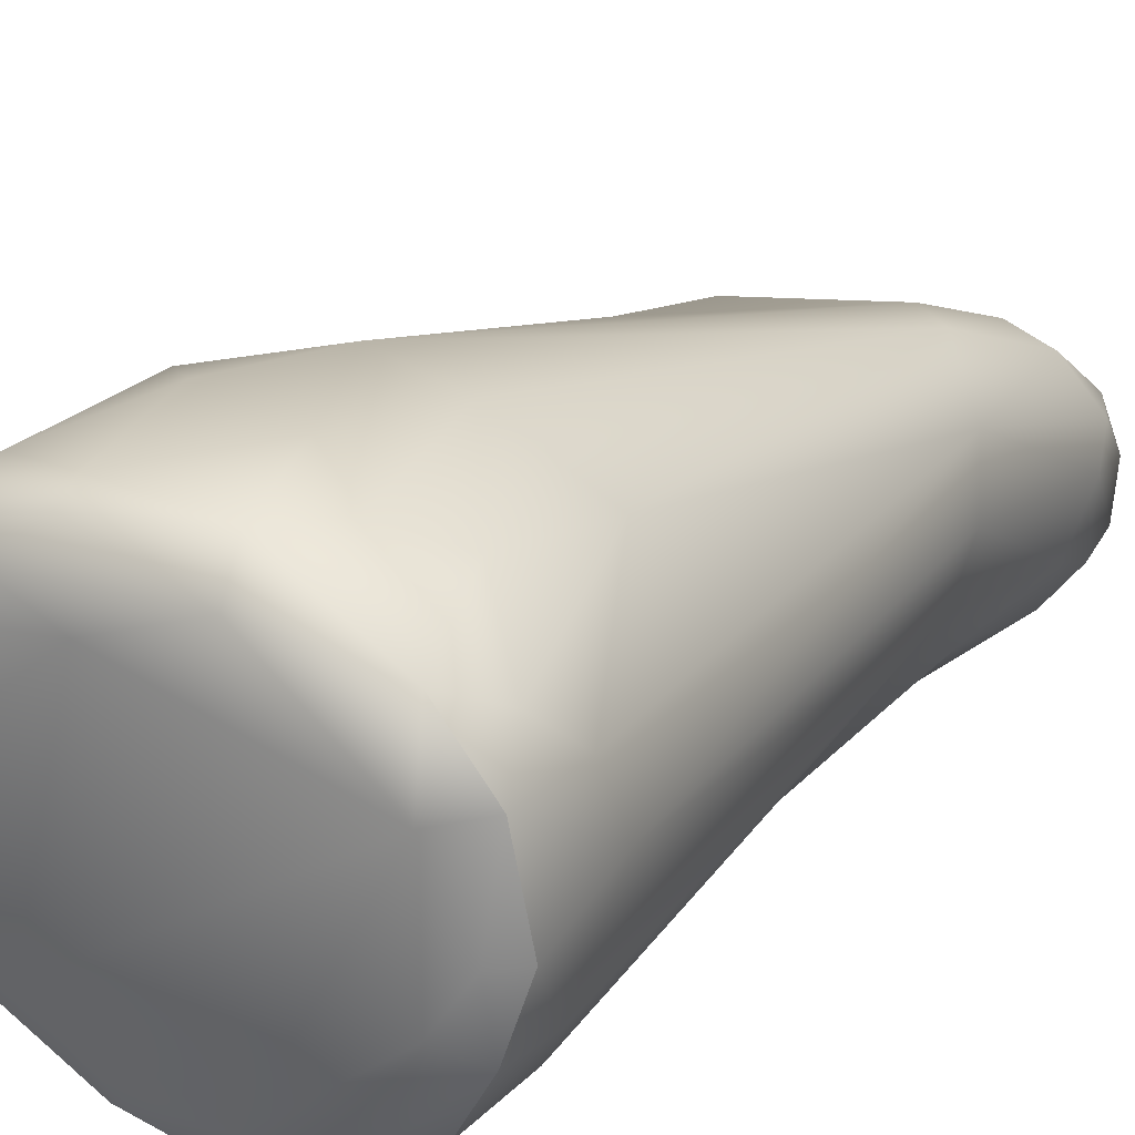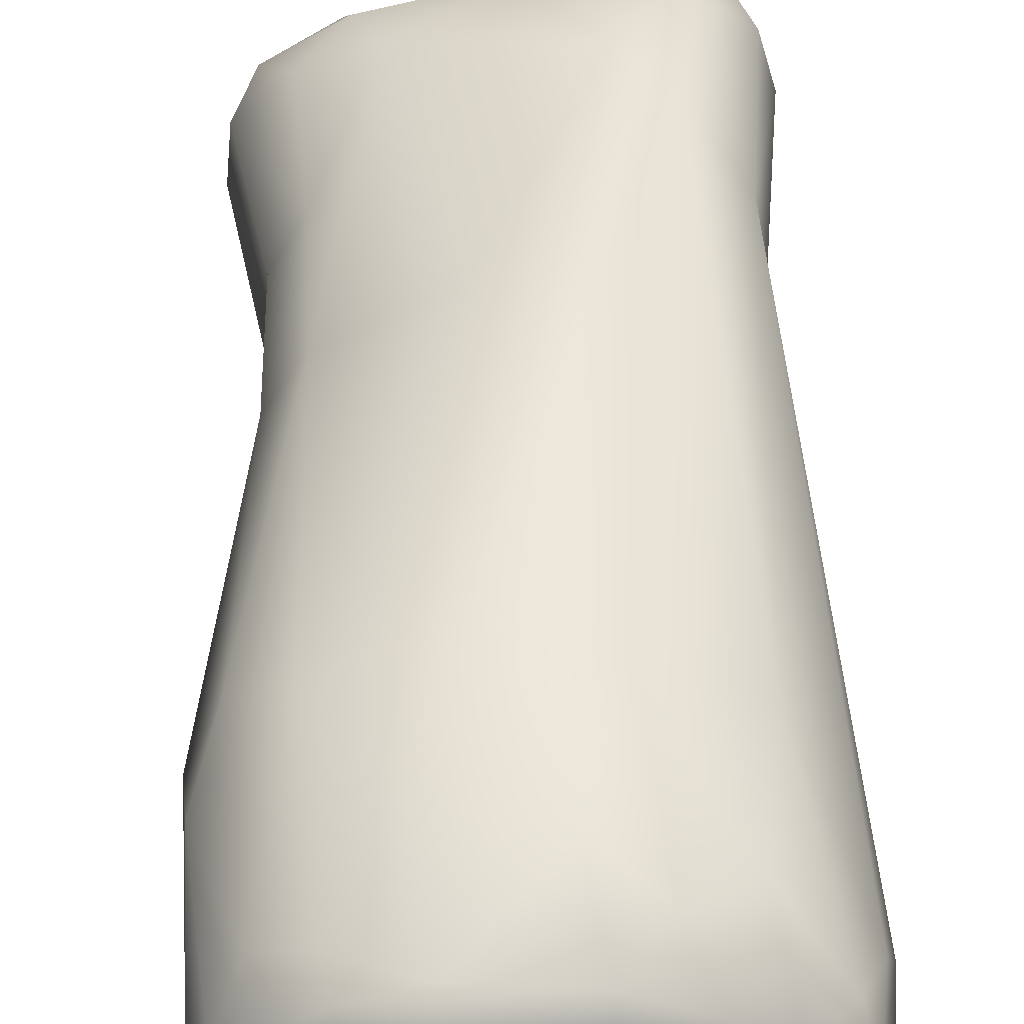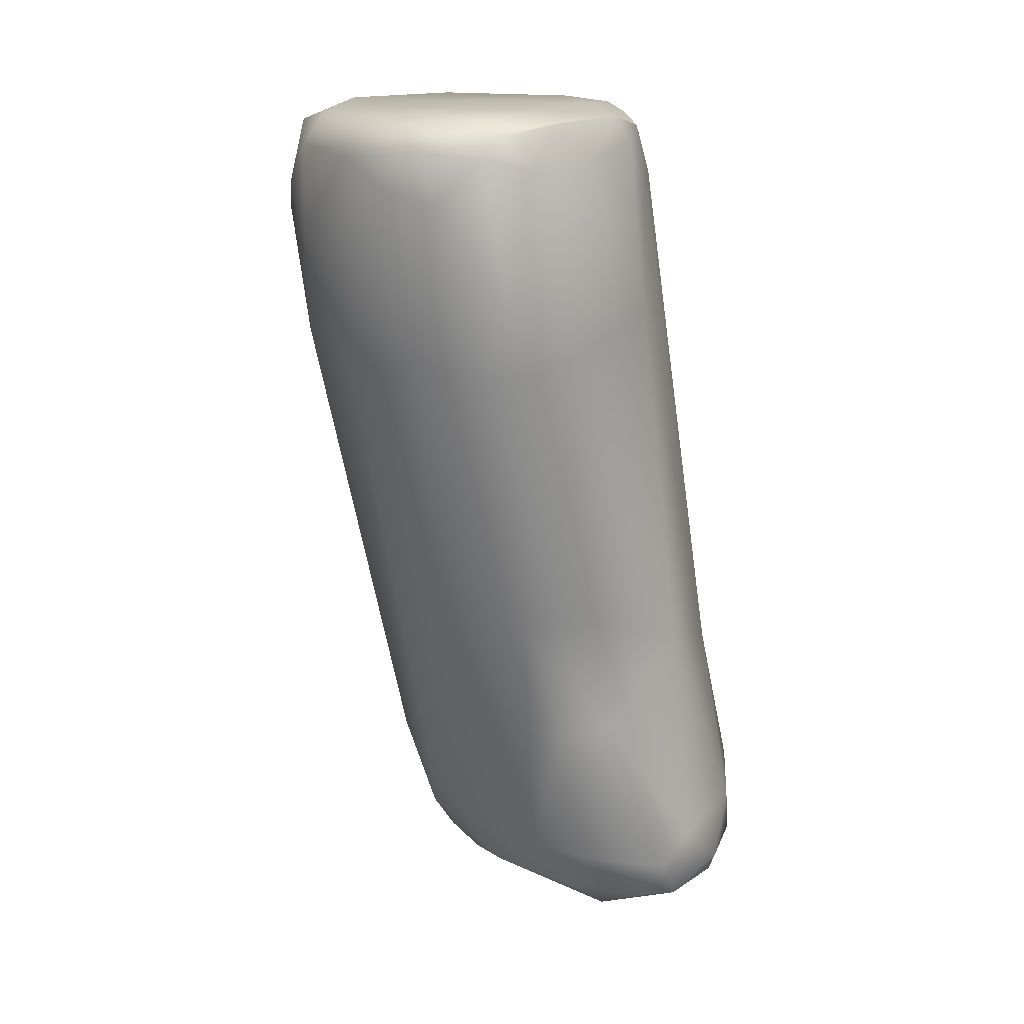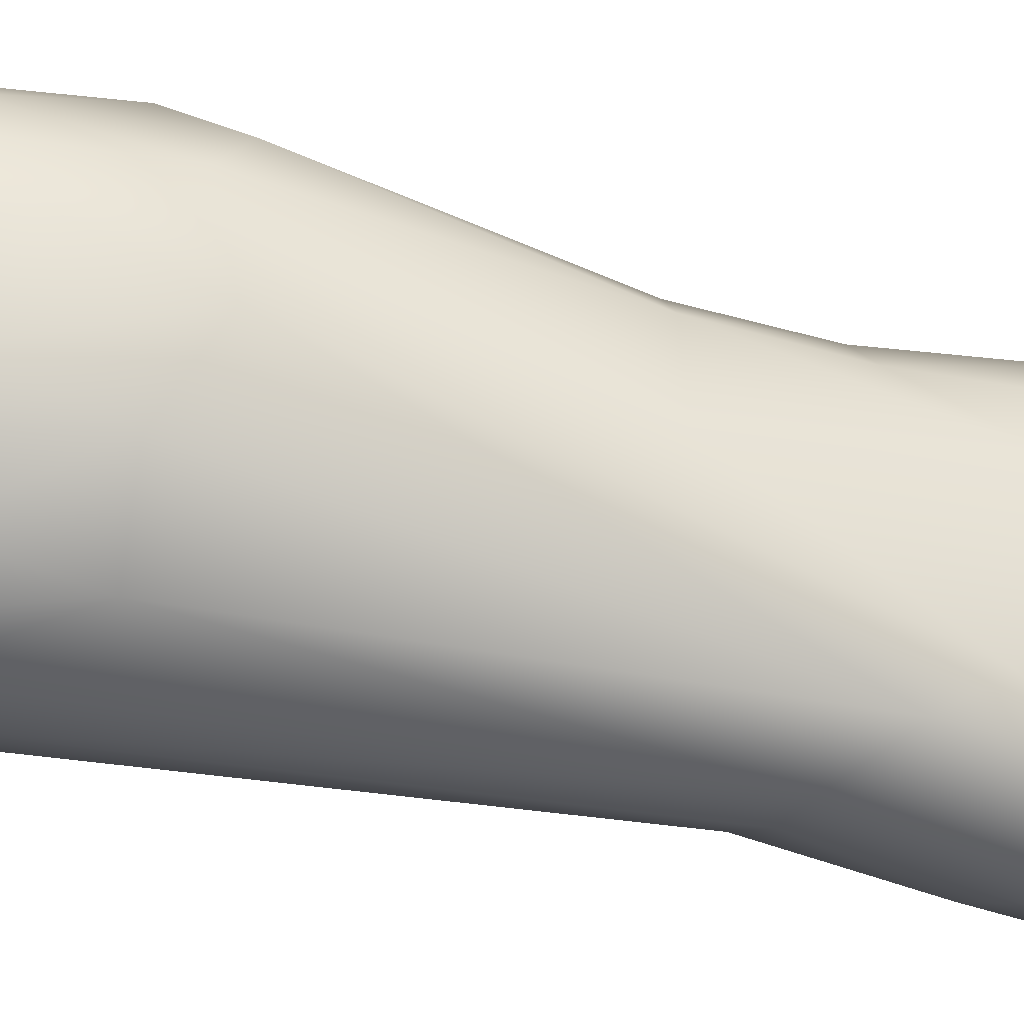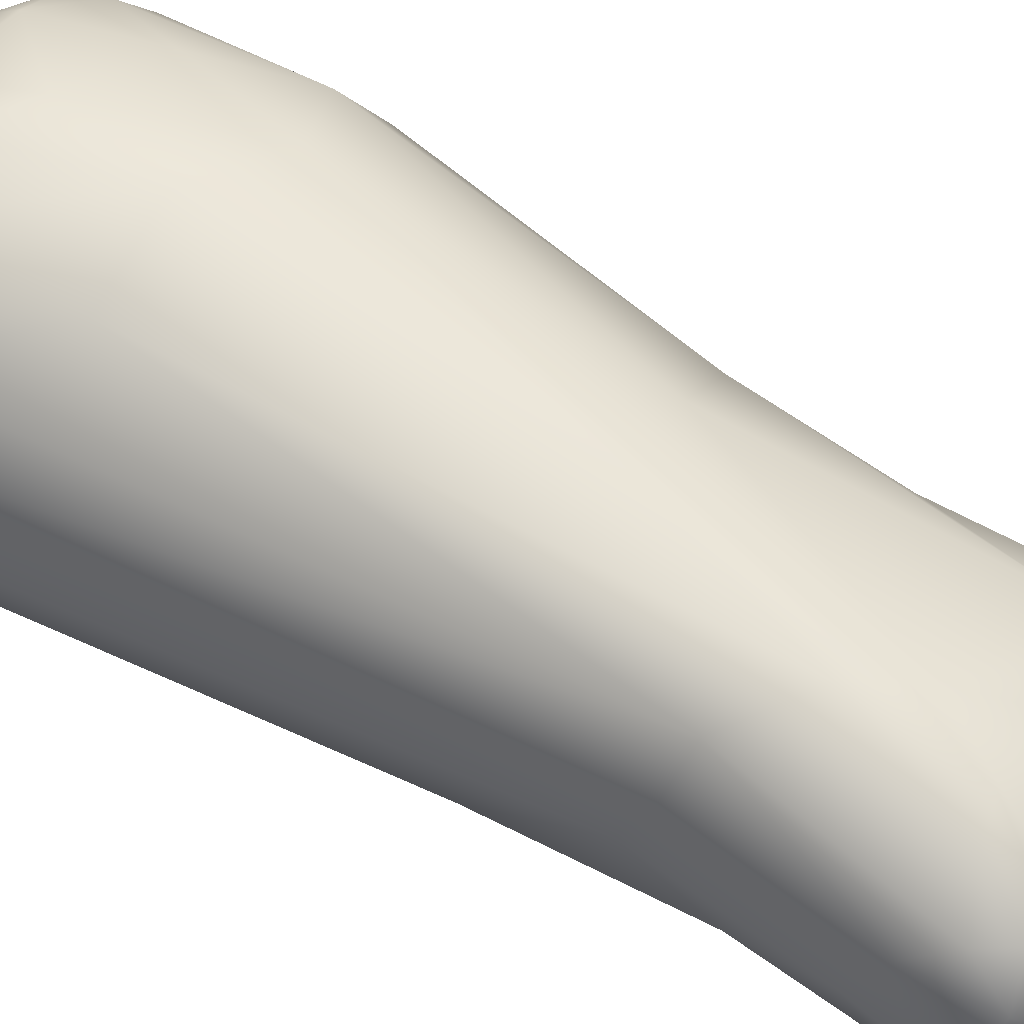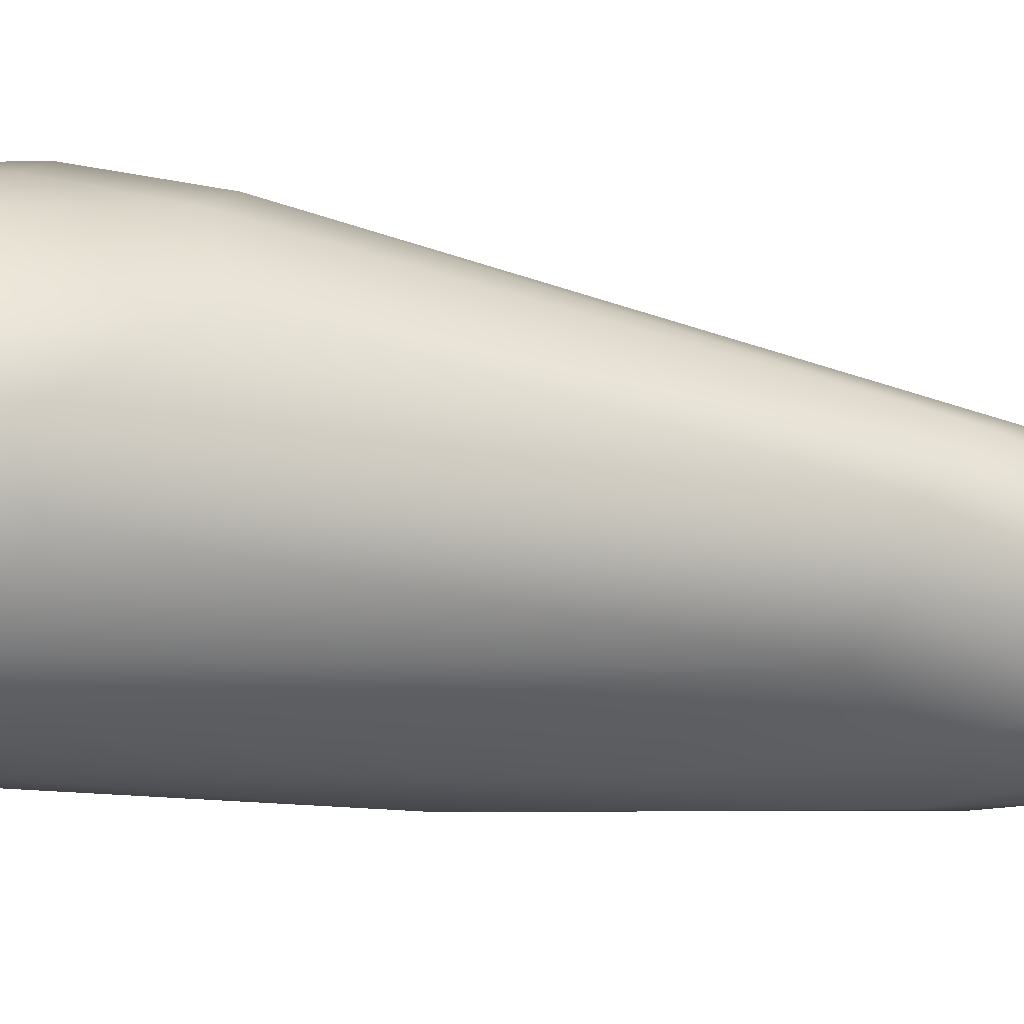
<metadata>
{"format":"obj","ext":"obj","renderer":"f3d","projection":"perspective","resolution":1024,"background":"white","views":[{"elev":29.4,"azim":-155.2,"up":"+Z"},{"elev":63.4,"azim":175.1,"up":"+Z"},{"elev":12.2,"azim":59.4,"up":"+Y"},{"elev":70.1,"azim":-85.2,"up":"+Z"},{"elev":38.9,"azim":-64.9,"up":"+Z"},{"elev":14.2,"azim":-109.9,"up":"+Z"}]}
</metadata>
<code>
v 1.222 -129.3 1081
v 1.561 -129.2 1080
v 1.289 -128.3 1080
v 1.266 -129.8 1082
v 1.511 -130 1081
v 2.24 -129.8 1080
v 1.77 -130.5 1081
v 2.278 -130.5 1080
v 2.615 -130.8 1081
v 3.379 -130.5 1080
v 2.235 -130.5 1082
v 3.505 -130.4 1083
v 4.22 -130.8 1082
v 1.104 -128 1082
v 1.692 -129.8 1083
v 1.335 -129.1 1083
v 2.661 -129.9 1084
v 2.216 -128.8 1084
v 3.165 -128.8 1084
v 4.751 -129.9 1079
v 5.967 -127.5 1078
v 2.672 -128.9 1079
v 1.907 -127.7 1080
v 3.715 -125.1 1079
v 1.358 -127.1 1081
v 2.346 -124.9 1080
v 1.987 -123.2 1082
v 1.811 -123.9 1083
v 2.059 -124.5 1085
v 3.46 -119.7 1080
v 4.942 -117.2 1079
v 2.682 -109.8 1082
v 3.16 -108.1 1082
v 1.986 -108.9 1084
v 8.395 -130.6 1080
v 8.81 -130.6 1082
v 5.88 -129.9 1084
v 8.667 -129.7 1083
v 8.177 -128.6 1084
v 3.22 -126.1 1085
v 4.215 -127.4 1085
v 7.942 -128.4 1078
v 8.731 -129.6 1078
v 9.571 -128.8 1078
v 10.39 -129.5 1079
v 10.56 -127.3 1079
v 10.92 -128.9 1080
v 9.256 -126.6 1078
v 7.085 -121.4 1078
v 9.018 -122.9 1079
v 2.014 -109.9 1087
v 2.576 -109 1088
v 3.221 -113.6 1088
v 3.785 -109.2 1081
v 3.777 -107.7 1082
v 2.377 -107.9 1084
v 1.679 -110.3 1086
v 1.943 -108.1 1085
v 2.505 -107.7 1085
v 3.278 -107.6 1084
v 2.338 -108.1 1087
v 3.359 -107.7 1087
v 3.491 -108.3 1088
v 4.724 -108.9 1081
v 4.381 -108 1081
v 6.376 -108.2 1081
v 6.551 -109.4 1080
v 5.93 -107.7 1082
v 7.151 -108.8 1081
v 6.983 -108 1081
v 8.312 -109.4 1081
v 8.117 -108.1 1081
v 7.783 -107.8 1081
v 9.799 -128.7 1083
v 10.46 -129.8 1082
v 10.68 -129.8 1081
v 11.05 -128.8 1081
v 11.21 -127.9 1081
v 10.49 -124.6 1083
v 9.704 -125.1 1084
v 7.197 -122 1087
v 10.43 -122.4 1081
v 9.815 -121.7 1085
v 10.73 -121.4 1084
v 7.742 -115 1089
v 5.465 -113.8 1089
v 3.78 -110.5 1089
v 5.086 -109.9 1090
v 6.396 -111.1 1090
v 6.169 -108.9 1090
v 11.49 -113.1 1083
v 6.031 -108 1089
v 8.1 -108 1088
v 9.994 -109.6 1082
v 10.78 -109.7 1082
v 9.27 -107.9 1083
v 10.25 -108.4 1082
v 11.11 -108.8 1083
v 10.93 -108.2 1083
v 11.39 -114.7 1087
v 12.17 -114.3 1085
v 12.05 -112.9 1087
v 8.764 -112.1 1090
v 10.26 -114.2 1089
v 12.09 -109.3 1085
v 11.01 -108 1086
v 11.79 -108.3 1085
v 12.24 -109.4 1086
v 11.25 -108.2 1087
v 11.19 -110.2 1089
v 11.82 -109.2 1088
v 11.83 -108.6 1087
v 8.583 -109.2 1090
v 8.557 -108.5 1090
v 9.579 -108.2 1089
v 10.23 -108.1 1088
v 10.19 -109.9 1089
v 9.971 -109.1 1089
v 10.69 -109 1089
v 10.05 -108.7 1089
v 10.74 -108.6 1089
v 3.16 -108.1 1082
v 2.377 -107.9 1084
v 1.943 -108.1 1085
v 2.338 -108.1 1087
v 4.381 -108 1081
v 6.376 -108.2 1081
v 6.983 -108 1081
v 8.117 -108.1 1081
v 10.68 -129.8 1081
v 10.25 -108.4 1082
v 10.93 -108.2 1083
v 11.79 -108.3 1085
g grp1
f 5 4 1
f 8 5 6
f 5 2 6
f 5 1 2
f 6 2 22
f 1 3 2
f 14 25 3
f 1 14 3
f 2 23 22
f 23 2 3
f 7 11 4
f 8 7 5
f 4 5 7
f 1 4 14
f 10 8 6
f 20 10 6
f 7 8 9
f 7 9 11
f 15 4 11
f 16 4 15
f 10 9 8
f 16 14 4
f 9 10 35
f 35 10 20
f 11 9 13
f 13 12 11
f 12 17 11
f 11 17 15
f 35 13 9
f 12 37 17
f 12 13 37
f 28 27 25
f 14 28 25
f 16 29 14
f 29 28 14
f 15 17 18
f 18 16 15
f 29 16 18
f 37 19 17
f 17 19 18
f 40 18 19
f 18 40 29
f 41 19 37
f 19 41 40
f 20 42 43
f 20 21 42
f 42 21 49
f 35 20 43
f 25 23 3
f 23 24 22
f 6 22 20
f 22 21 20
f 21 22 24
f 21 24 31
f 27 26 25
f 26 23 25
f 23 26 24
f 49 21 31
f 24 26 30
f 26 27 30
f 24 30 31
f 54 31 30
f 27 32 30
f 30 32 54
f 34 32 27
f 54 32 33
f 65 54 33
f 27 57 34
f 57 58 34
f 34 33 32
f 58 56 34
f 33 34 56
f 36 35 76
f 76 75 36
f 35 36 13
f 36 37 13
f 39 41 37
f 39 81 41
f 37 36 38
f 39 37 38
f 38 74 39
f 85 40 41
f 81 85 41
f 44 43 42
f 42 48 44
f 42 49 48
f 45 43 44
f 35 43 45
f 46 44 48
f 46 48 50
f 45 76 35
f 46 47 44
f 44 47 45
f 82 46 50
f 47 130 45
f 47 46 78
f 46 82 78
f 82 79 78
f 50 48 49
f 29 40 53
f 29 57 28
f 28 57 27
f 29 51 57
f 51 61 57
f 53 51 29
f 53 52 51
f 61 51 52
f 52 53 87
f 87 63 52
f 50 49 71
f 64 31 54
f 65 64 54
f 123 55 122
f 64 67 31
f 68 55 60
f 59 123 124
f 57 61 58
f 60 123 59
f 123 60 55
f 62 60 59
f 59 124 125
f 68 60 62
f 62 59 125
f 125 63 62
f 63 61 52
f 126 122 55
f 68 126 55
f 66 67 64
f 64 65 66
f 127 126 68
f 49 67 69
f 49 31 67
f 67 66 69
f 69 66 70
f 68 128 127
f 71 49 69
f 72 71 69
f 72 69 70
f 129 128 73
f 68 73 128
f 62 96 68
f 97 71 72
f 96 73 68
f 38 36 75
f 74 38 75
f 75 130 77
f 47 77 130
f 78 77 47
f 77 78 79
f 80 39 74
f 75 77 74
f 74 77 80
f 77 79 80
f 39 83 81
f 84 79 82
f 79 83 80
f 39 80 83
f 79 84 83
f 83 104 81
f 85 81 104
f 83 100 104
f 53 40 86
f 40 85 86
f 82 50 91
f 87 53 86
f 87 86 88
f 87 88 63
f 86 89 88
f 89 86 85
f 88 90 63
f 89 90 88
f 63 90 92
f 90 89 113
f 90 113 114
f 103 89 85
f 89 103 113
f 94 50 71
f 95 50 94
f 91 50 95
f 82 91 101
f 93 96 62
f 63 92 62
f 62 92 93
f 114 92 90
f 93 92 115
f 115 116 93
f 71 97 94
f 94 97 95
f 98 91 95
f 98 95 97
f 91 98 105
f 131 129 96
f 96 129 73
f 96 99 131
f 132 98 97
f 93 106 96
f 105 98 132
f 106 99 96
f 83 84 100
f 82 101 84
f 84 101 100
f 100 101 102
f 104 103 85
f 117 103 104
f 110 104 100
f 110 102 111
f 110 100 102
f 113 103 117
f 101 91 105
f 108 102 101
f 93 116 106
f 105 132 107
f 101 105 108
f 116 109 106
f 116 121 109
f 106 109 133
f 108 105 107
f 102 108 111
f 110 117 104
f 112 108 107
f 109 112 133
f 117 110 119
f 119 110 111
f 119 111 121
f 112 121 111
f 112 109 121
f 111 108 112
f 114 115 92
f 117 118 113
f 114 113 118
f 114 120 115
f 120 121 115
f 121 116 115
f 117 119 118
f 118 119 120
f 114 118 120
f 119 121 120
f 133 99 106

</code>
